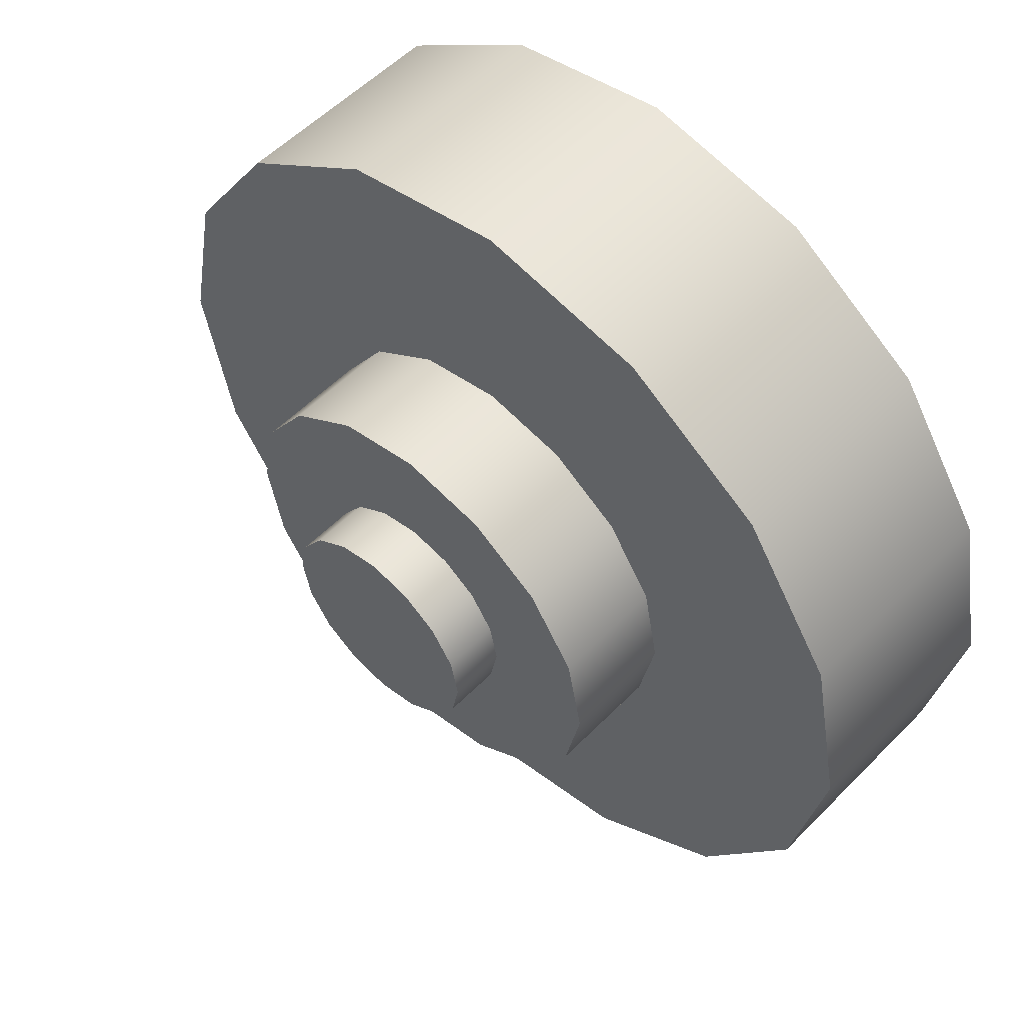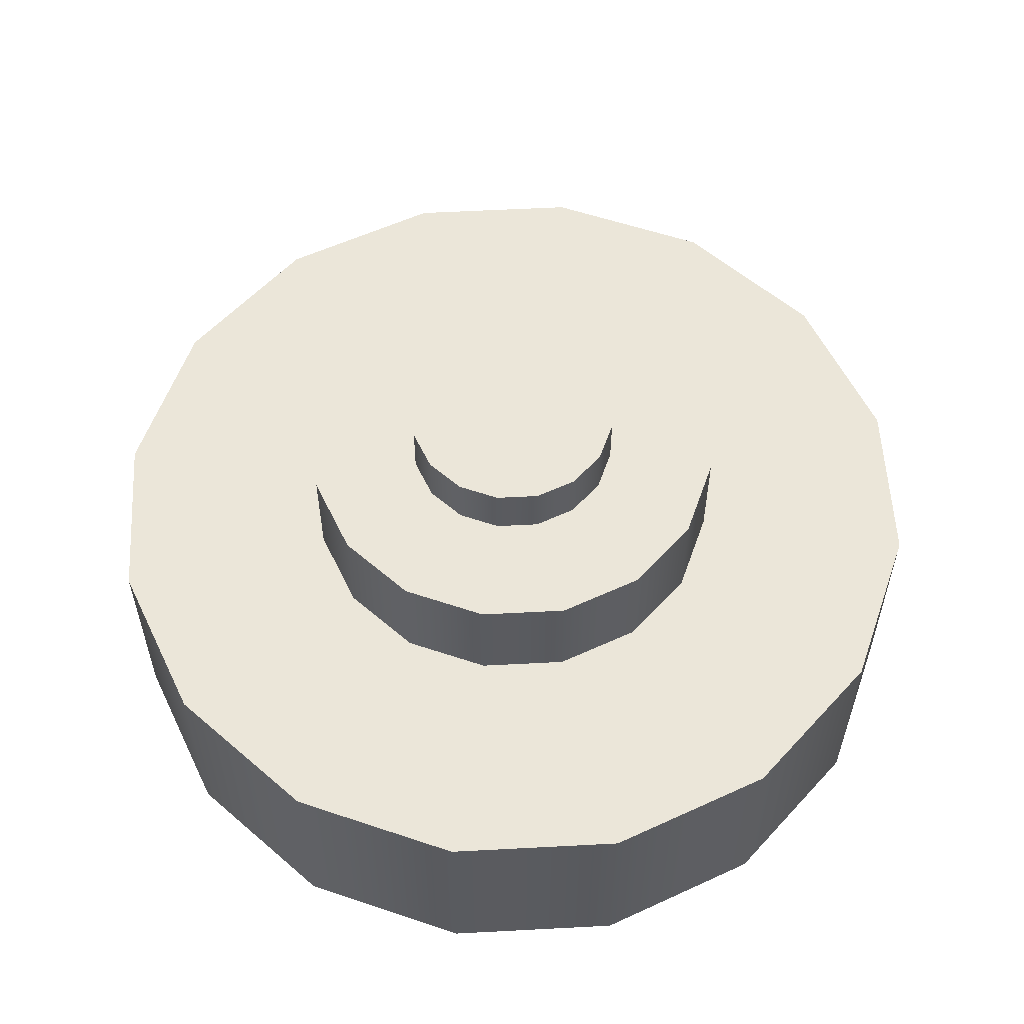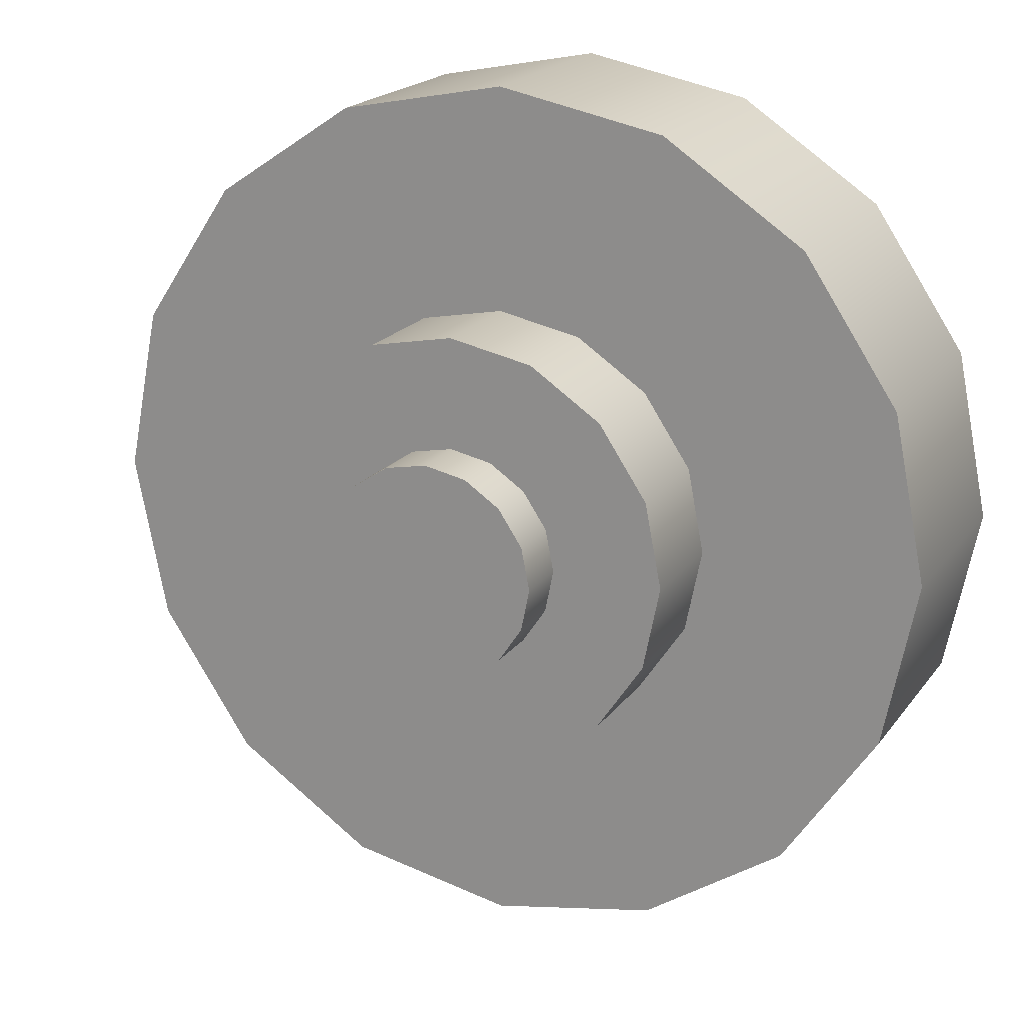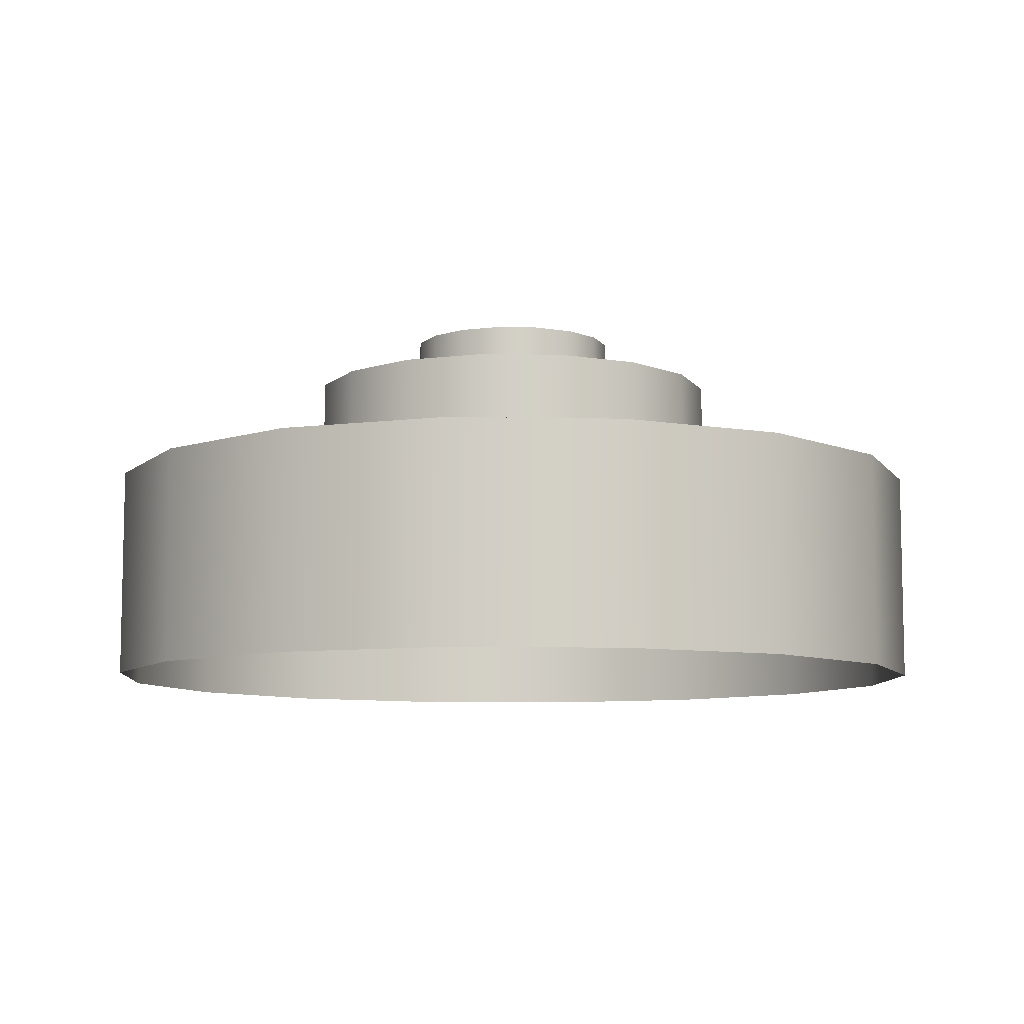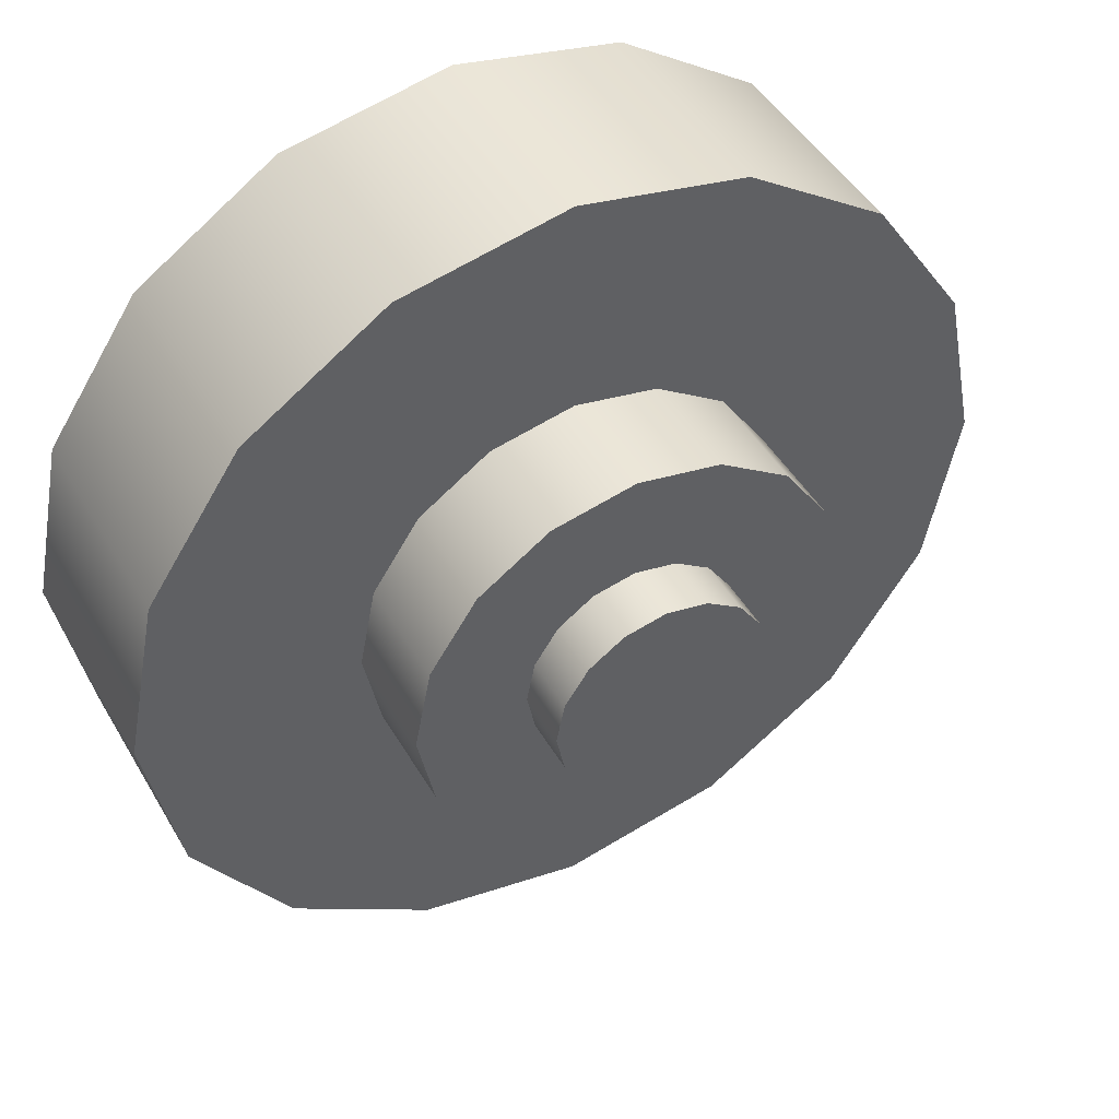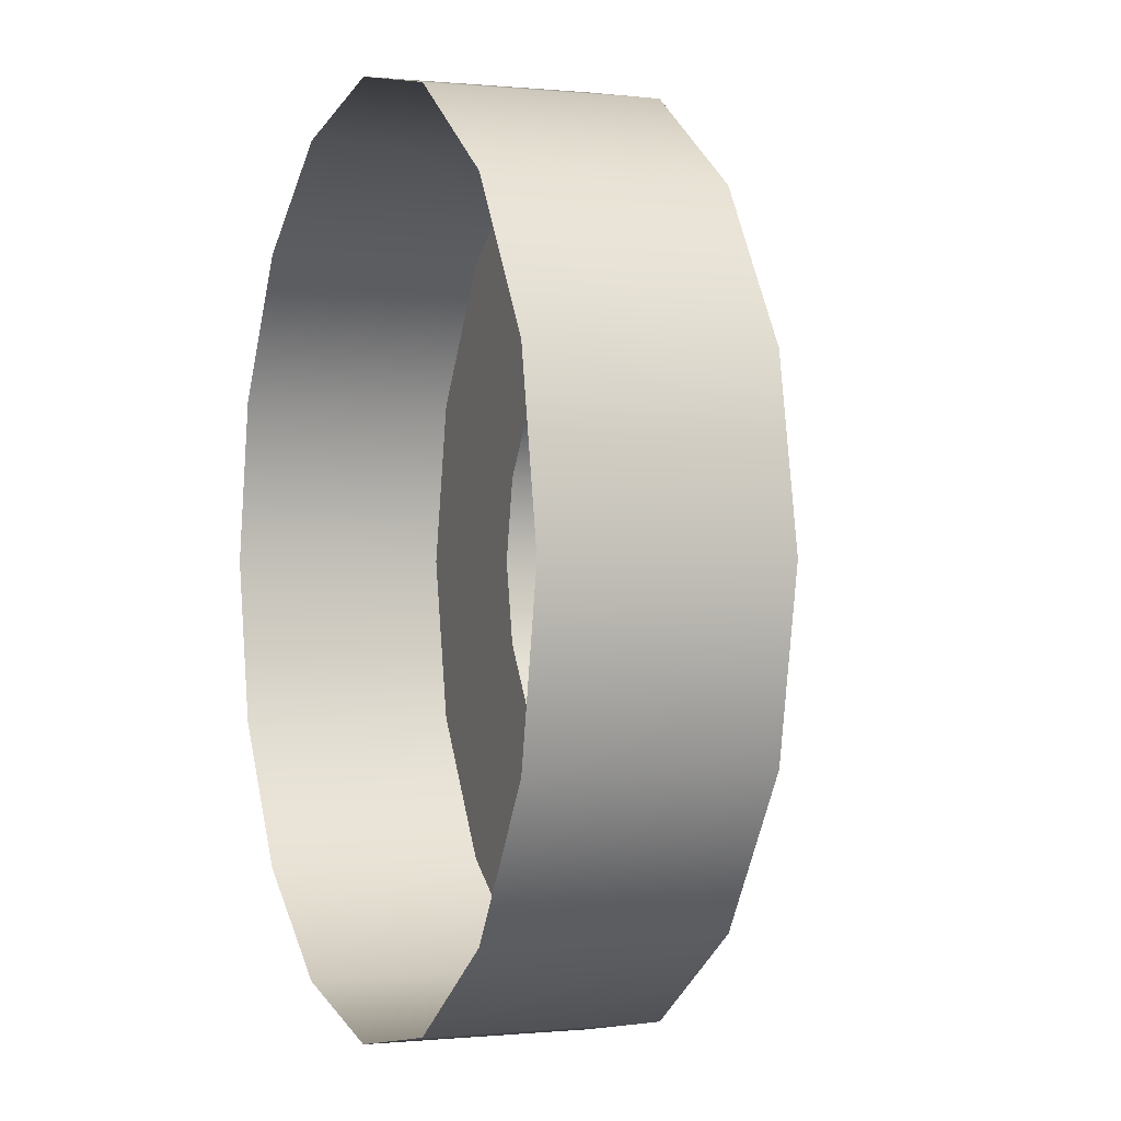
<metadata>
{"format":"obj","ext":"obj","renderer":"f3d","projection":"perspective","resolution":1024,"background":"white","views":[{"elev":54.8,"azim":43.2,"up":"+Y"},{"elev":57.0,"azim":165.6,"up":"+Z"},{"elev":19.6,"azim":25.2,"up":"+Y"},{"elev":-8.4,"azim":75.8,"up":"+Z"},{"elev":46.2,"azim":-28.7,"up":"+Y"},{"elev":-0.2,"azim":-111.5,"up":"+Y"}]}
</metadata>
<code>
o command_center
v -0.7654 -1.848 0
v -0.3808 -0.9194 1
v -1.414 -1.414 0
v -0.7037 -0.7037 1
v -1.848 -0.7654 0
v -0.9194 -0.3808 1
v -0.7654 -1.848 1
v -1.414 -1.414 1
v -1.848 -0.7654 1
v -0.1886 -0.4552 1.5
v -0.3484 -0.3484 1.5
v -0.4552 -0.1886 1.5
v -0.3808 -0.9194 1.5
v -0.7037 -0.7037 1.5
v -0.9194 -0.3808 1.5
v -0.1886 -0.4552 1.75
v -0.3484 -0.3484 1.75
v -0.4552 -0.1886 1.75
v 0 -2 0
v 0 -0.9952 1
v 0.7654 -1.848 0
v 0.3808 -0.9194 1
v 1.414 -1.414 0
v 0.7037 -0.7037 1
v 1.848 -0.7654 0
v 0.9194 -0.3808 1
v 0 -2 1
v 0.7654 -1.848 1
v 1.414 -1.414 1
v 1.848 -0.7654 1
v 0 -0.4927 1.5
v 0.1886 -0.4552 1.5
v 0.3484 -0.3484 1.5
v 0.4552 -0.1886 1.5
v 0 -0.9952 1.5
v 0.3808 -0.9194 1.5
v 0.7037 -0.7037 1.5
v 0.9194 -0.3808 1.5
v 0 -0.4927 1.75
v 0.1886 -0.4552 1.75
v 0.3484 -0.3484 1.75
v 0.4552 -0.1886 1.75
v -0.7654 1.848 0
v -0.3808 0.9194 1
v -1.414 1.414 0
v -0.7037 0.7037 1
v -1.848 0.7654 0
v -0.9194 0.3808 1
v -2 0 0
v -0.9952 0 1
v -0.7654 1.848 1
v -1.414 1.414 1
v -1.848 0.7654 1
v -2 0 1
v -0.1886 0.4552 1.5
v -0.3484 0.3484 1.5
v -0.4552 0.1886 1.5
v -0.4927 0 1.5
v -0.3808 0.9194 1.5
v -0.7037 0.7037 1.5
v -0.9194 0.3808 1.5
v -0.9952 0 1.5
v -0.1886 0.4552 1.75
v -0.3484 0.3484 1.75
v -0.4552 0.1886 1.75
v -0.4927 0 1.75
v 0 2 0
v 0 0.9952 1
v 0.7654 1.848 0
v 0.3808 0.9194 1
v 1.414 1.414 0
v 0.7037 0.7037 1
v 1.848 0.7654 0
v 0.9194 0.3808 1
v 2 0 0
v 0.9952 0 1
v 0 2 1
v 0.7654 1.848 1
v 1.414 1.414 1
v 1.848 0.7654 1
v 2 0 1
v 0 0.4927 1.5
v 0.1886 0.4552 1.5
v 0.3484 0.3484 1.5
v 0.4552 0.1886 1.5
v 0.4927 0 1.5
v 0 0.9952 1.5
v 0.3808 0.9194 1.5
v 0.7037 0.7037 1.5
v 0.9194 0.3808 1.5
v 0.9952 0 1.5
v 0 0.4927 1.75
v 0.1886 0.4552 1.75
v 0.3484 0.3484 1.75
v 0.4552 0.1886 1.75
v 0.4927 0 1.75
v 0 0 1.75
f 8 1 7
f 9 3 8
f 54 5 9
f 20 7 27
f 4 7 2
f 4 9 8
f 6 54 9
f 4 15 6
f 6 62 50
f 20 13 2
f 2 14 4
f 31 13 35
f 11 13 10
f 11 15 14
f 58 15 12
f 10 39 16
f 10 17 11
f 12 17 18
f 12 66 58
f 97 66 18
f 21 27 19
f 97 18 17
f 97 17 16
f 97 16 39
f 23 28 21
f 25 29 23
f 75 30 25
f 28 20 27
f 28 24 22
f 30 24 29
f 30 76 26
f 38 24 26
f 91 26 76
f 36 20 22
f 37 22 24
f 36 31 35
f 36 33 32
f 38 33 37
f 38 86 34
f 32 39 31
f 41 32 33
f 34 41 33
f 96 34 86
f 42 96 97
f 43 77 67
f 41 42 97
f 40 41 97
f 39 40 97
f 45 51 43
f 47 52 45
f 49 53 47
f 51 68 77
f 51 46 44
f 53 46 52
f 53 50 48
f 61 46 48
f 62 48 50
f 59 68 44
f 60 44 46
f 59 82 87
f 59 56 55
f 61 56 60
f 61 58 57
f 55 92 82
f 64 55 56
f 57 64 56
f 66 57 58
f 65 66 97
f 78 67 77
f 64 65 97
f 63 64 97
f 92 63 97
f 79 69 78
f 80 71 79
f 81 73 80
f 68 78 77
f 72 78 70
f 72 80 79
f 74 81 80
f 72 90 74
f 74 91 76
f 68 88 70
f 70 89 72
f 82 88 87
f 84 88 83
f 84 90 89
f 86 90 85
f 83 92 93
f 83 94 84
f 85 94 95
f 85 96 86
f 97 96 95
f 97 95 94
f 97 94 93
f 97 93 92
f 7 19 27
f 8 3 1
f 9 5 3
f 54 49 5
f 20 2 7
f 4 8 7
f 4 6 9
f 6 50 54
f 4 14 15
f 6 15 62
f 20 35 13
f 2 13 14
f 31 10 13
f 11 14 13
f 11 12 15
f 58 62 15
f 10 31 39
f 10 16 17
f 12 11 17
f 12 18 66
f 21 28 27
f 23 29 28
f 25 30 29
f 75 81 30
f 28 22 20
f 28 29 24
f 30 26 24
f 30 81 76
f 38 37 24
f 91 38 26
f 36 35 20
f 37 36 22
f 36 32 31
f 36 37 33
f 38 34 33
f 38 91 86
f 32 40 39
f 41 40 32
f 34 42 41
f 96 42 34
f 43 51 77
f 45 52 51
f 47 53 52
f 49 54 53
f 51 44 68
f 51 52 46
f 53 48 46
f 53 54 50
f 61 60 46
f 62 61 48
f 59 87 68
f 60 59 44
f 59 55 82
f 59 60 56
f 61 57 56
f 61 62 58
f 55 63 92
f 64 63 55
f 57 65 64
f 66 65 57
f 78 69 67
f 79 71 69
f 80 73 71
f 81 75 73
f 68 70 78
f 72 79 78
f 72 74 80
f 74 76 81
f 72 89 90
f 74 90 91
f 68 87 88
f 70 88 89
f 82 83 88
f 84 89 88
f 84 85 90
f 86 91 90
f 83 82 92
f 83 93 94
f 85 84 94
f 85 95 96
f 7 1 19

</code>
